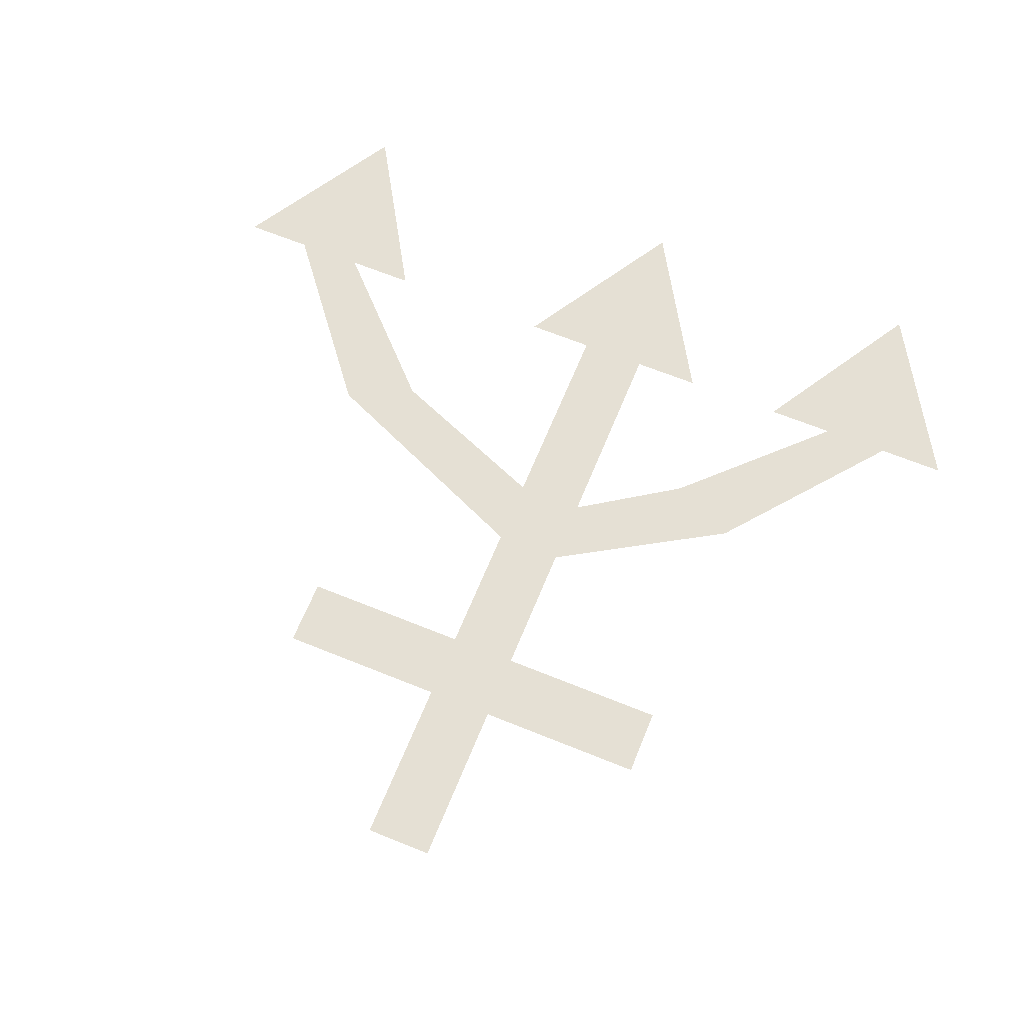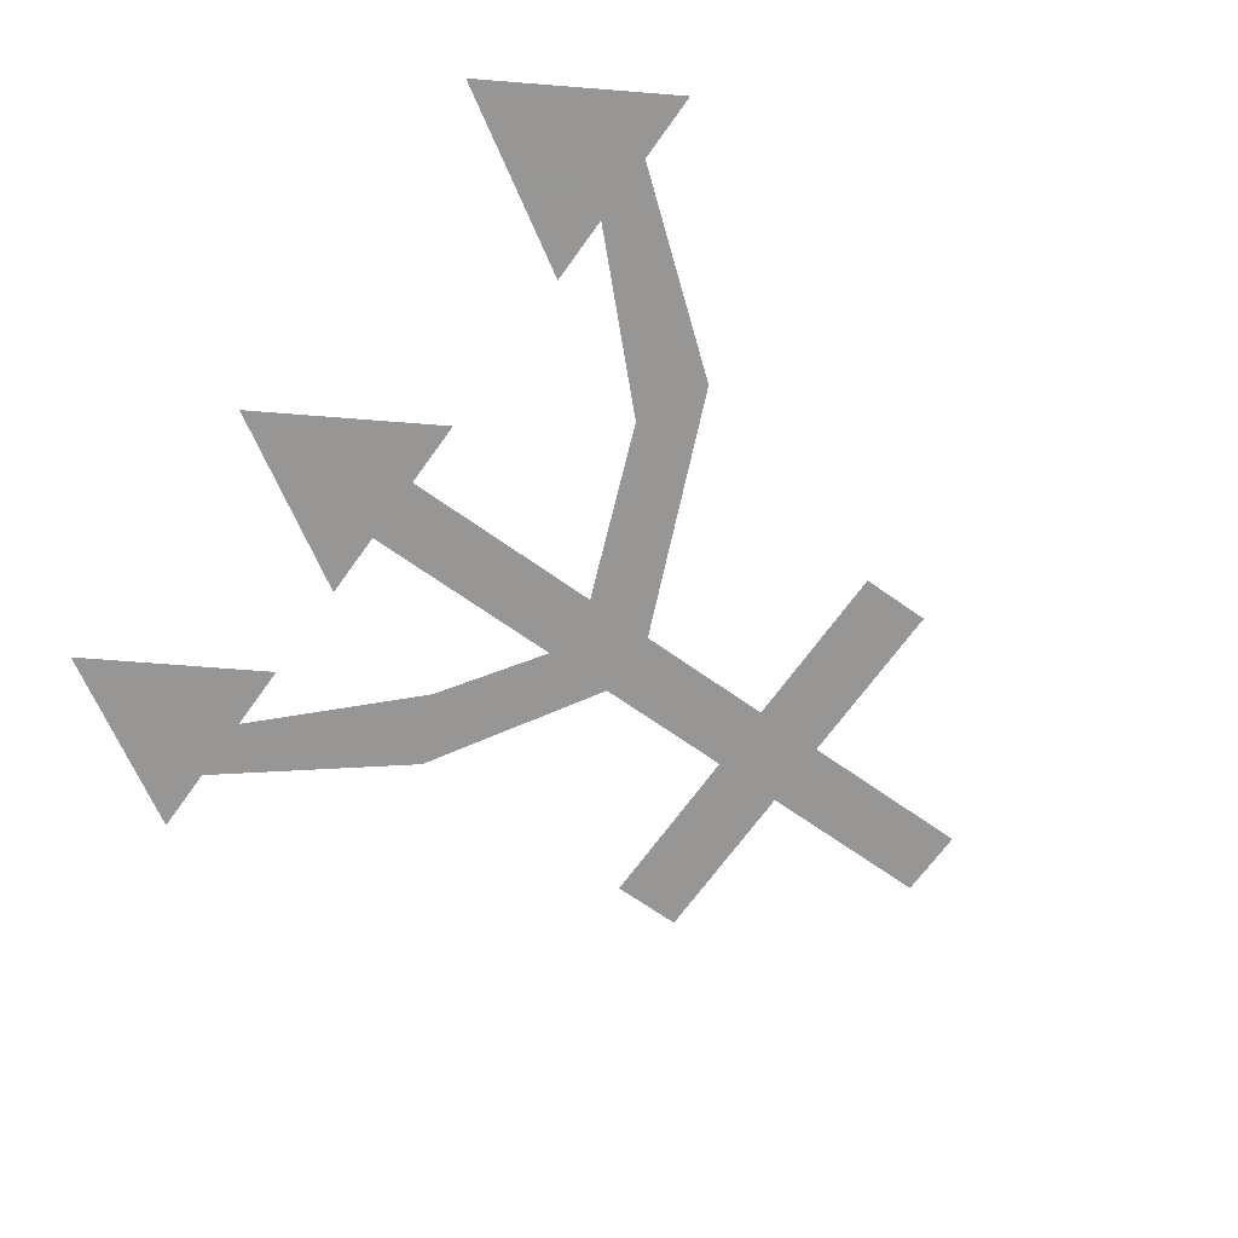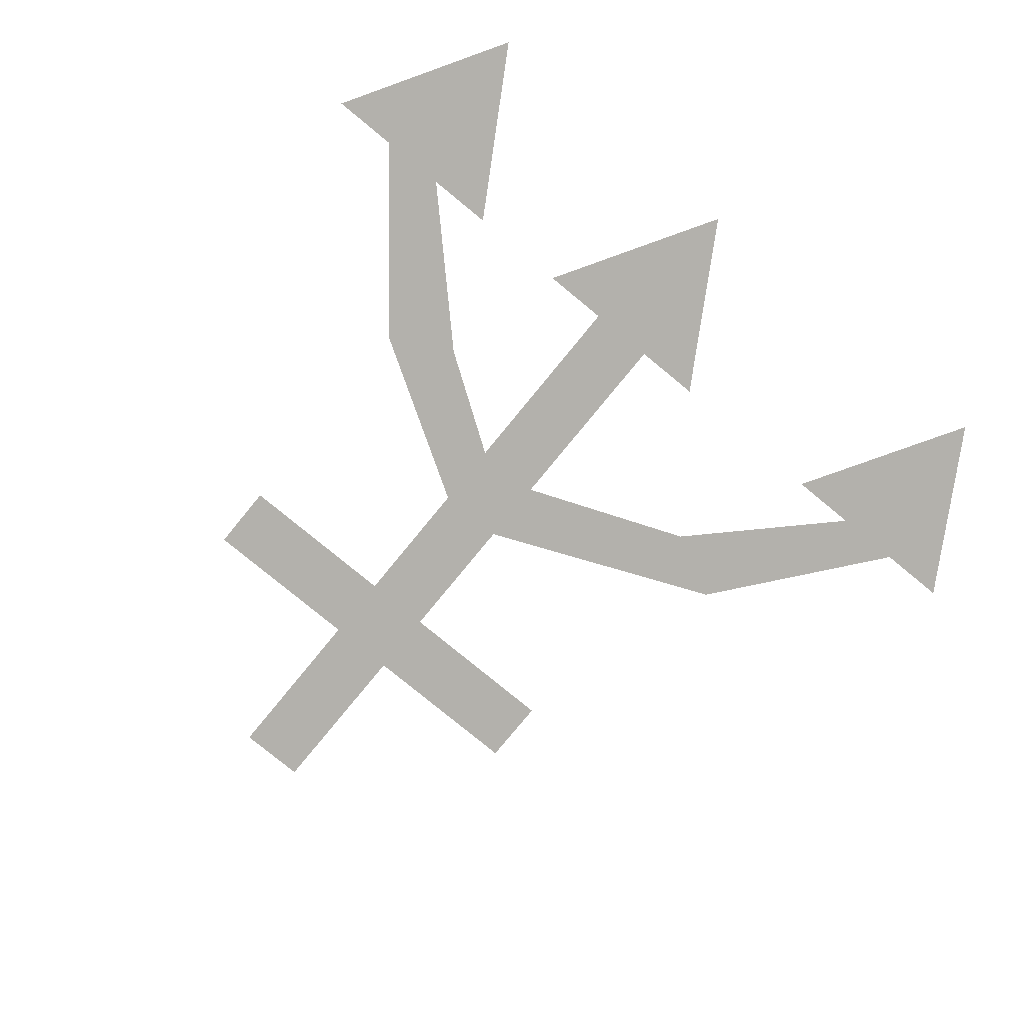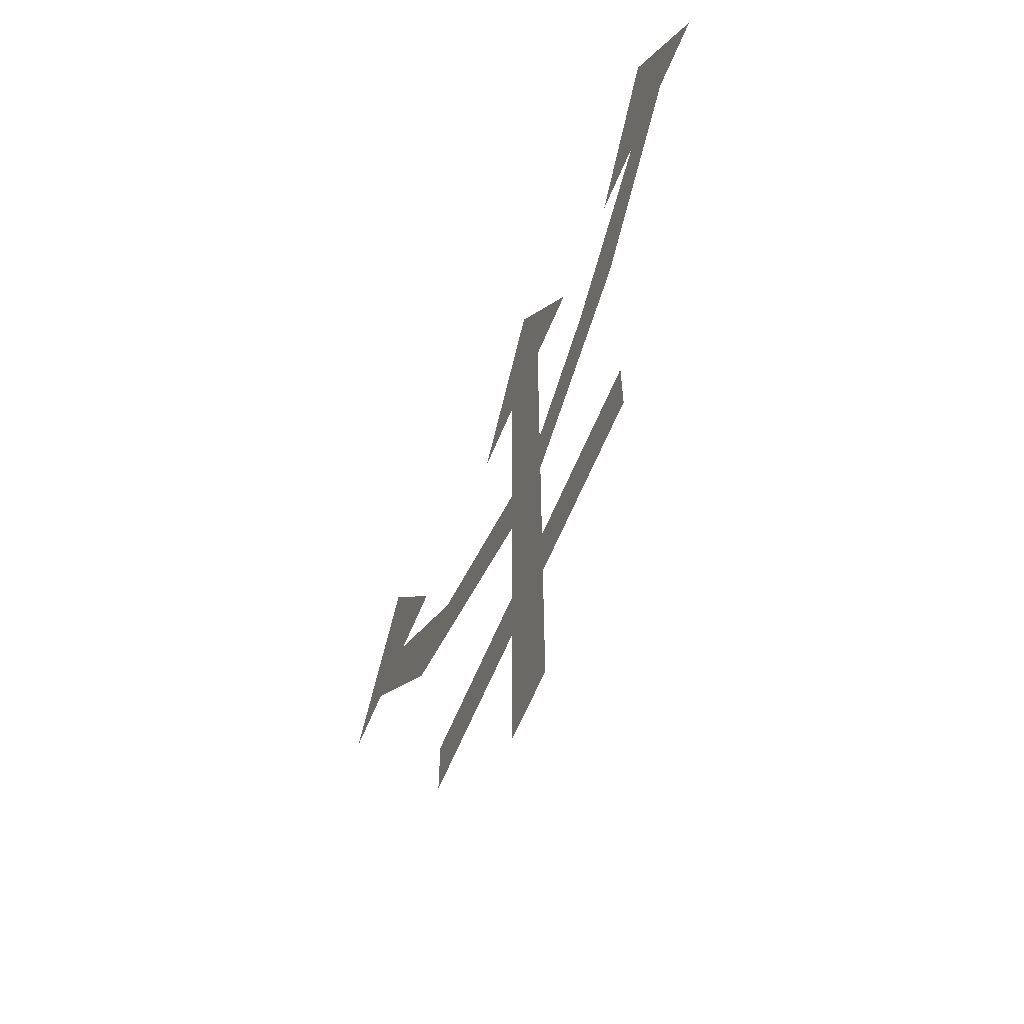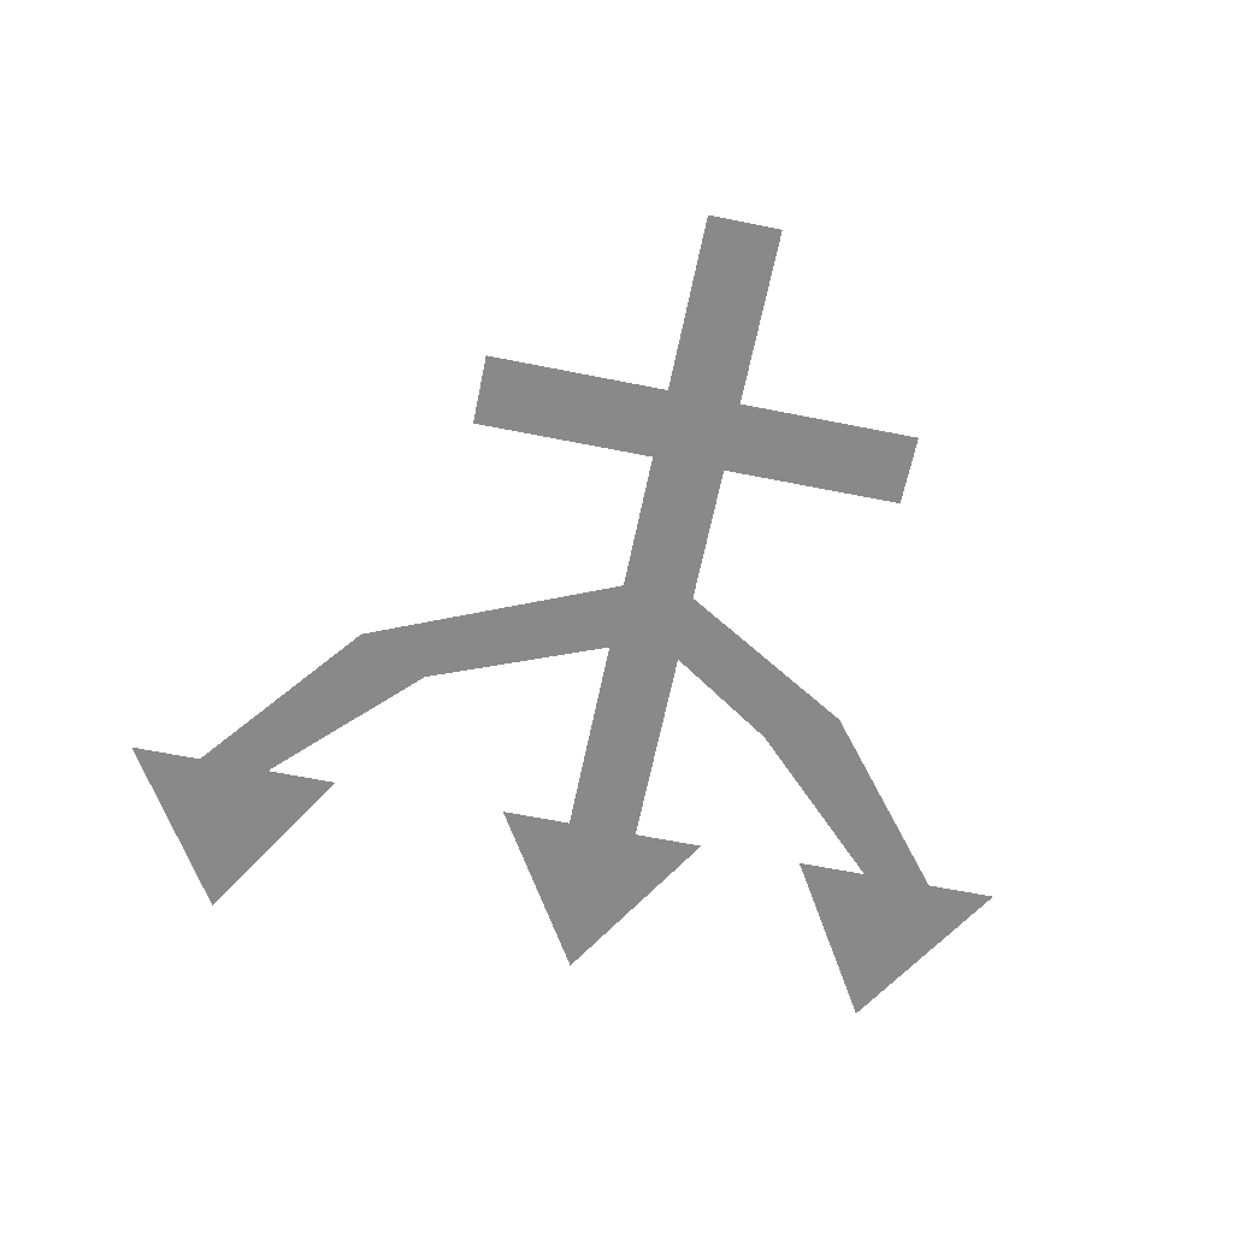
<metadata>
{"format":"obj","ext":"obj","renderer":"f3d","projection":"perspective","resolution":1024,"background":"white","views":[{"elev":65.8,"azim":-157.8,"up":"+Y"},{"elev":-67.8,"azim":54.5,"up":"+Y"},{"elev":-79.1,"azim":-39.4,"up":"+Y"},{"elev":-63.5,"azim":-112.7,"up":"+Z"},{"elev":-63.2,"azim":168.5,"up":"+Y"}]}
</metadata>
<code>
o item/symbol_brimstone
v -4 0 -56
v 4 0 -56
v 4 0 -36
v -4 0 -36
v 4 0 -28
v -4 0 -28
v -24 0 -28
v -24 0 -36
v 4 0 -12
v -4 0 -12
v 24 0 -36
v 24 0 -28
v -16 0 4
v -24 0 0
v -4 0 -4
v 4 0 -4
v 4 0 20
v -4 0 20
v 0 0 40
v -12 0 20
v 32 0 0
v 24 0 4
v 40 0 20
v 48 0 20
v 44 0 40
v 32 0 20
v -40 0 20
v -32 0 20
v -36 0 40
v -48 0 20
v 12 0 20
v 56 0 20
v -24 0 20
f 1 2 3
f 1 3 4
f 4 3 5
f 4 5 6
f 4 6 7
f 4 7 8
f 9 10 6
f 9 6 5
f 5 3 11
f 5 11 12
f 13 14 10
f 13 10 15
f 15 10 16
f 15 16 17
f 15 17 18
f 18 17 19
f 18 19 20
f 10 9 16
f 16 9 21
f 16 21 22
f 22 21 23
f 23 21 24
f 23 24 25
f 23 25 26
f 27 14 13
f 27 13 28
f 27 28 29
f 27 29 30
f 19 17 31
f 25 24 32
f 29 28 33

</code>
